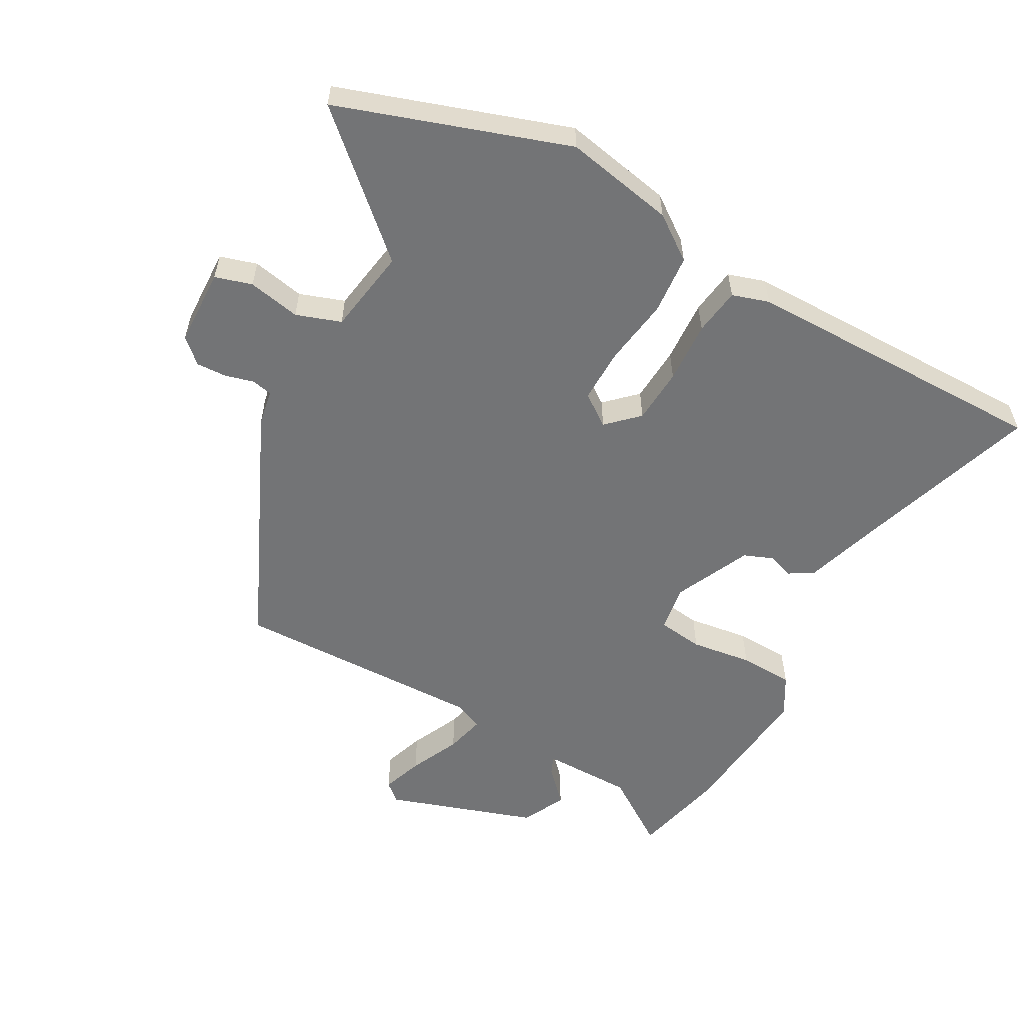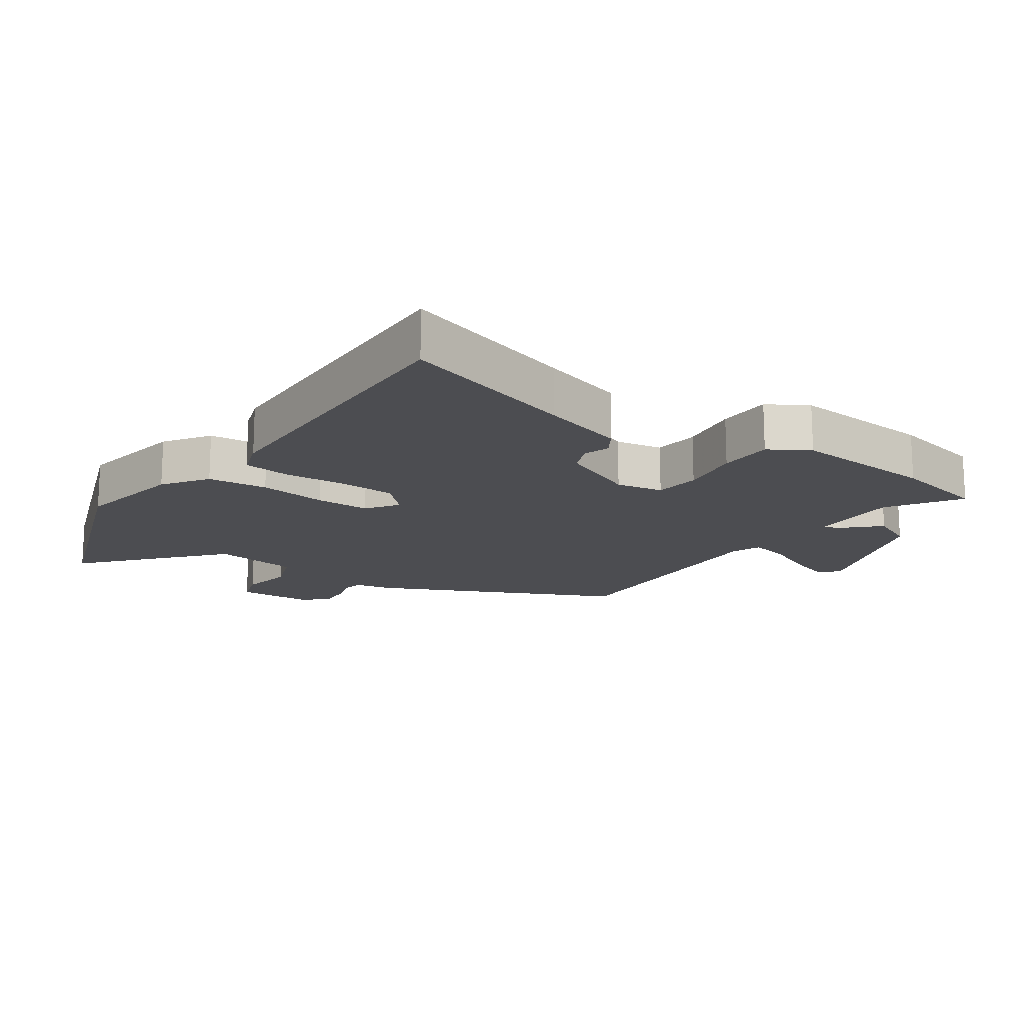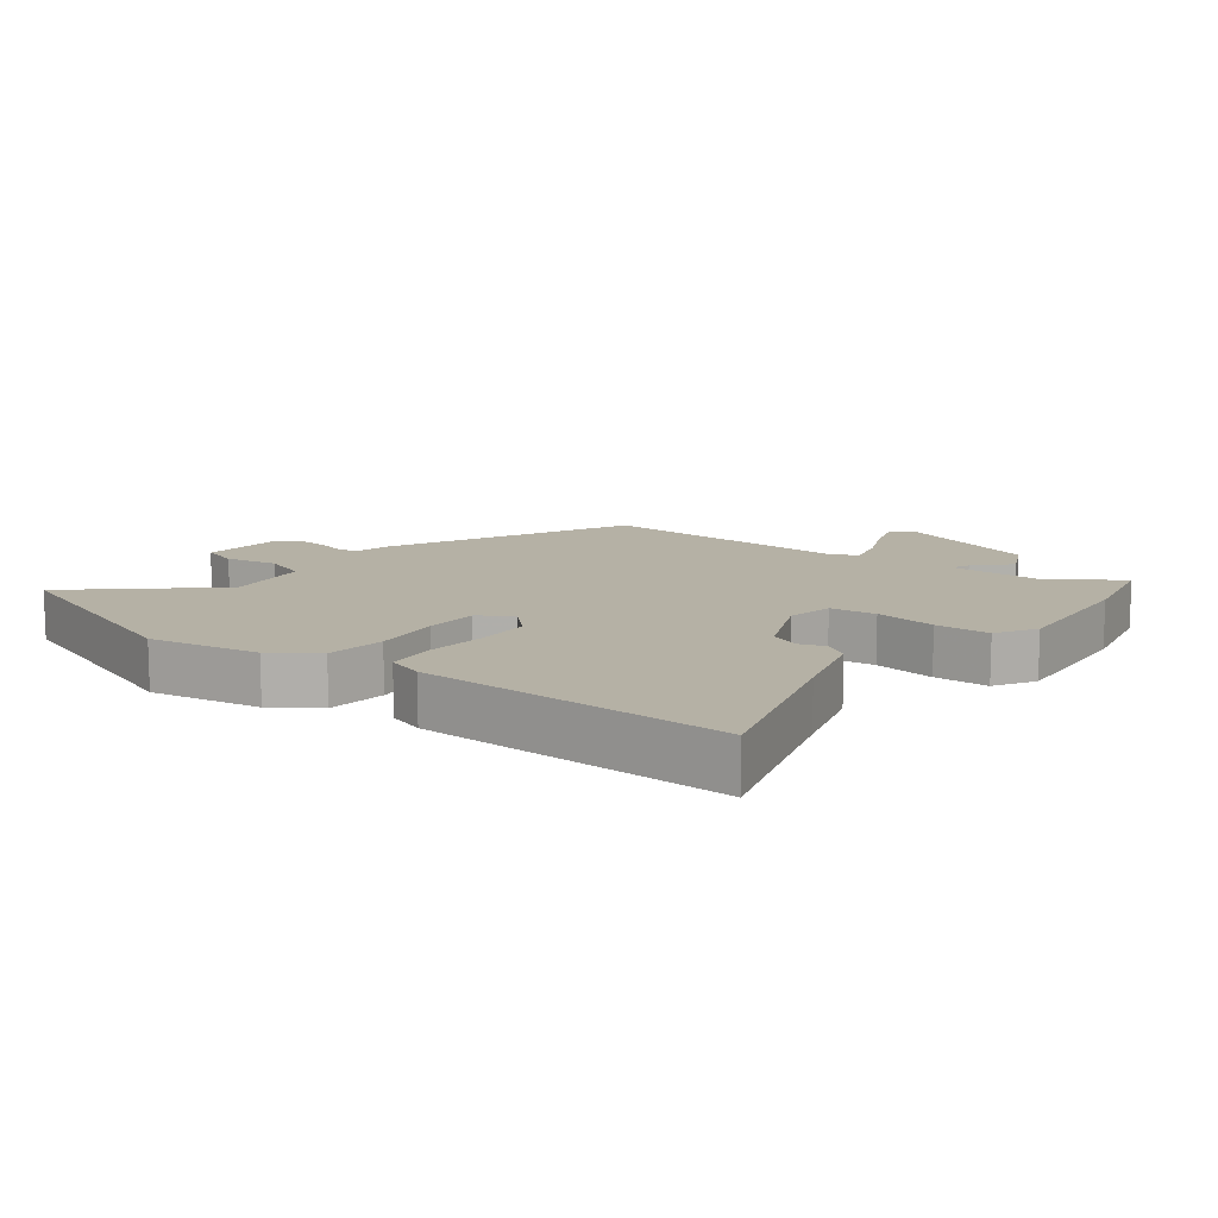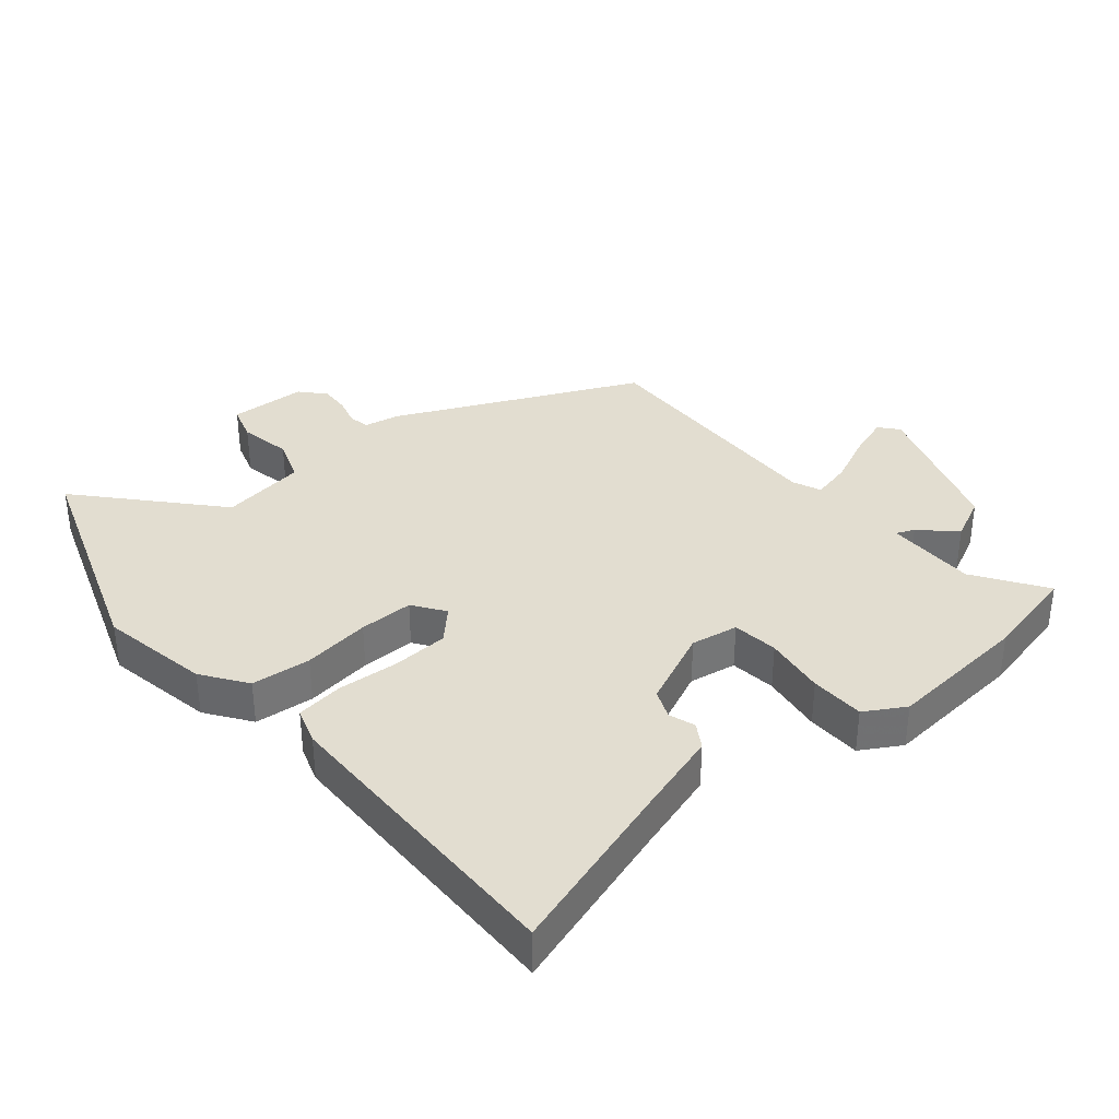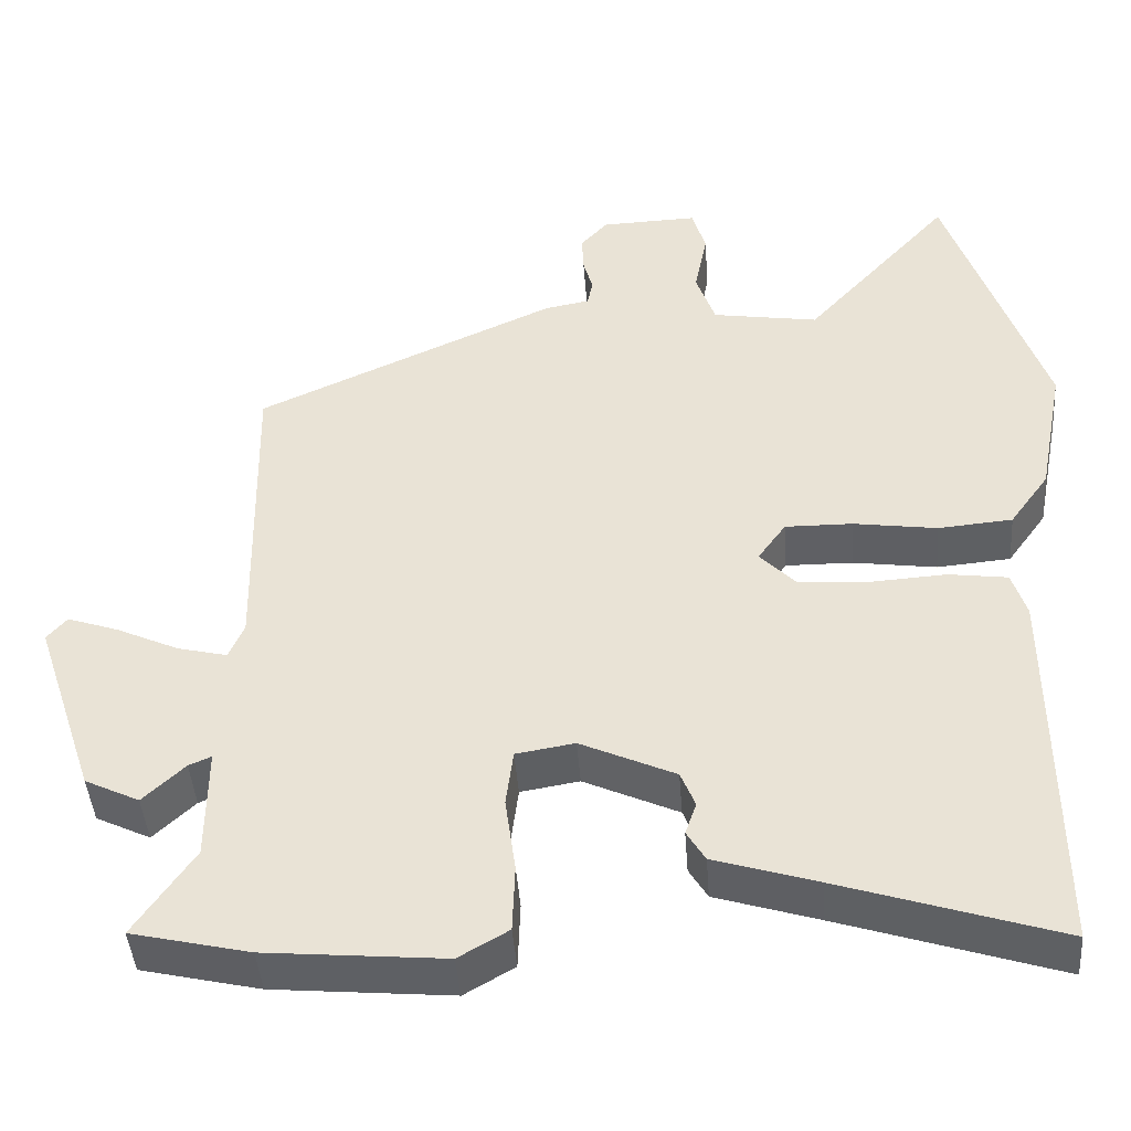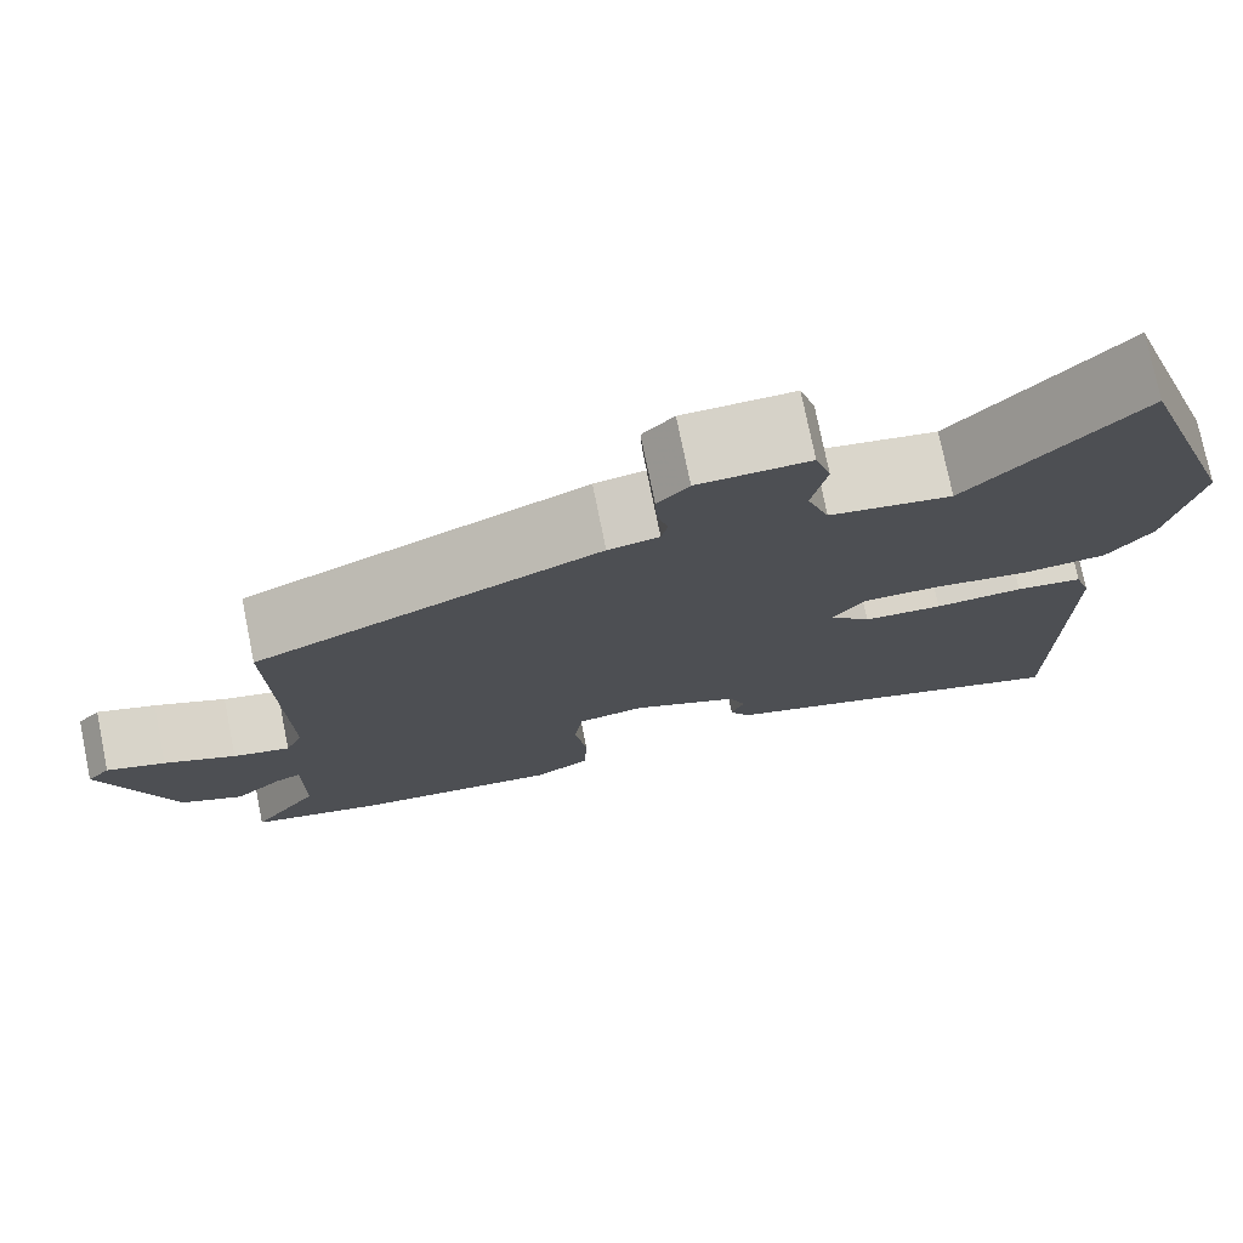
<metadata>
{"format":"obj","ext":"obj","renderer":"f3d","projection":"perspective","resolution":1024,"background":"white","views":[{"elev":-56.2,"azim":61.0,"up":"+Y"},{"elev":-16.1,"azim":146.2,"up":"+Y"},{"elev":11.9,"azim":128.3,"up":"+Y"},{"elev":35.4,"azim":140.4,"up":"+Y"},{"elev":-43.7,"azim":4.2,"up":"+Z"},{"elev":76.1,"azim":-11.5,"up":"+Z"}]}
</metadata>
<code>
v 0.483 0.07 -0.546
v 0.211 0.07 -0.458
v 0.083 0.07 -0.418
v 0.06 0.07 -0.38
v 0.074 0.07 -0.34
v 0.056 0.07 -0.295
v -0.062 0.07 -0.241
v -0.135 0.07 -0.253
v -0.144 0.07 -0.324
v -0.131 0.07 -0.419
v -0.134 0.07 -0.503
v -0.196 0.07 -0.539
v -0.418 0.07 -0.519
v -0.565 0.07 -0.485
v -0.491 0.07 -0.376
v -0.49 0.07 -0.235
v -0.518 0.07 -0.247
v -0.57 0.07 -0.296
v -0.638 0.07 -0.263
v -0.715 0.07 -0.032
v -0.69 0.07 -0.003
v -0.626 0.07 -0.025
v -0.548 0.07 -0.061
v -0.486 0.07 -0.076
v -0.467 0.07 -0.032
v -0.475 0.07 0.36
v -0.1 0.07 0.53
v -0.045 0.07 0.54
v -0.038 0.07 0.572
v -0.05 0.07 0.616
v -0.052 0.07 0.663
v -0.018 0.07 0.7
v 0.102 0.07 0.704
v 0.119 0.07 0.647
v 0.103 0.07 0.566
v 0.127 0.07 0.497
v 0.259 0.07 0.476
v 0.441 0.07 0.676
v 0.56 0.07 0.323
v 0.527 0.07 0.153
v 0.478 0.07 0.085
v 0.386 0.07 0.077
v 0.282 0.07 0.092
v 0.198 0.07 0.093
v 0.163 0.07 0.044
v 0.208 0.07 -0.003
v 0.294 0.07 -0.008
v 0.39 0.07 -0.002
v 0.463 0.07 -0.012
v 0.481 0.07 -0.069
v 0.483 0 -0.546
v 0.211 0 -0.458
v 0.083 0 -0.418
v 0.06 0 -0.38
v 0.074 0 -0.34
v 0.056 0 -0.295
v -0.062 0 -0.241
v -0.135 0 -0.253
v -0.144 0 -0.324
v -0.131 0 -0.419
v -0.134 0 -0.503
v -0.196 0 -0.539
v -0.418 0 -0.519
v -0.565 0 -0.485
v -0.491 0 -0.376
v -0.49 0 -0.235
v -0.518 0 -0.247
v -0.57 0 -0.296
v -0.638 0 -0.263
v -0.715 0 -0.032
v -0.69 0 -0.003
v -0.626 0 -0.025
v -0.548 0 -0.061
v -0.486 0 -0.076
v -0.467 0 -0.032
v -0.475 0 0.36
v -0.1 0 0.53
v -0.045 0 0.54
v -0.038 0 0.572
v -0.05 0 0.616
v -0.052 0 0.663
v -0.018 0 0.7
v 0.102 0 0.704
v 0.119 0 0.647
v 0.103 0 0.566
v 0.127 0 0.497
v 0.259 0 0.476
v 0.441 0 0.676
v 0.56 0 0.323
v 0.527 0 0.153
v 0.478 0 0.085
v 0.386 0 0.077
v 0.282 0 0.092
v 0.198 0 0.093
v 0.163 0 0.044
v 0.208 0 -0.003
v 0.294 0 -0.008
v 0.39 0 -0.002
v 0.463 0 -0.012
v 0.481 0 -0.069
f 47 48 49 50
f 46 47 50 1
f 45 46 1 2
f 40 41 42 43
f 40 43 44
f 37 38 39 40
f 36 37 40 44
f 35 36 44 45
f 33 34 35
f 32 33 35
f 29 30 31 32
f 29 32 35 45
f 25 26 27 28
f 24 25 28
f 20 21 22 23
f 20 23 24
f 17 18 19 20
f 16 17 20 24
f 15 16 24 28
f 13 14 15
f 12 13 15 28
f 9 10 11 12
f 8 9 12 28
f 2 3 4 5
f 2 5 6
f 45 2 6
f 29 45 6 7
f 7 8 28 29
f 100 99 98 97
f 51 100 97 96
f 52 51 96 95
f 93 92 91 90
f 94 93 90
f 90 89 88 87
f 94 90 87 86
f 95 94 86 85
f 85 84 83
f 85 83 82
f 82 81 80 79
f 95 85 82 79
f 78 77 76 75
f 78 75 74
f 73 72 71 70
f 74 73 70
f 70 69 68 67
f 74 70 67 66
f 78 74 66 65
f 65 64 63
f 78 65 63 62
f 62 61 60 59
f 78 62 59 58
f 55 54 53 52
f 56 55 52
f 56 52 95
f 57 56 95 79
f 79 78 58 57
f 1 51 52 2
f 2 52 53 3
f 3 53 54 4
f 4 54 55 5
f 5 55 56 6
f 6 56 57 7
f 7 57 58 8
f 8 58 59 9
f 9 59 60 10
f 10 60 61 11
f 11 61 62 12
f 12 62 63 13
f 13 63 64 14
f 14 64 65 15
f 15 65 66 16
f 16 66 67 17
f 17 67 68 18
f 18 68 69 19
f 19 69 70 20
f 20 70 71 21
f 21 71 72 22
f 22 72 73 23
f 23 73 74 24
f 24 74 75 25
f 25 75 76 26
f 26 76 77 27
f 27 77 78 28
f 28 78 79 29
f 29 79 80 30
f 30 80 81 31
f 31 81 82 32
f 32 82 83 33
f 33 83 84 34
f 34 84 85 35
f 35 85 86 36
f 36 86 87 37
f 37 87 88 38
f 38 88 89 39
f 39 89 90 40
f 40 90 91 41
f 41 91 92 42
f 42 92 93 43
f 43 93 94 44
f 44 94 95 45
f 45 95 96 46
f 46 96 97 47
f 47 97 98 48
f 48 98 99 49
f 49 99 100 50
f 50 100 51 1

</code>
